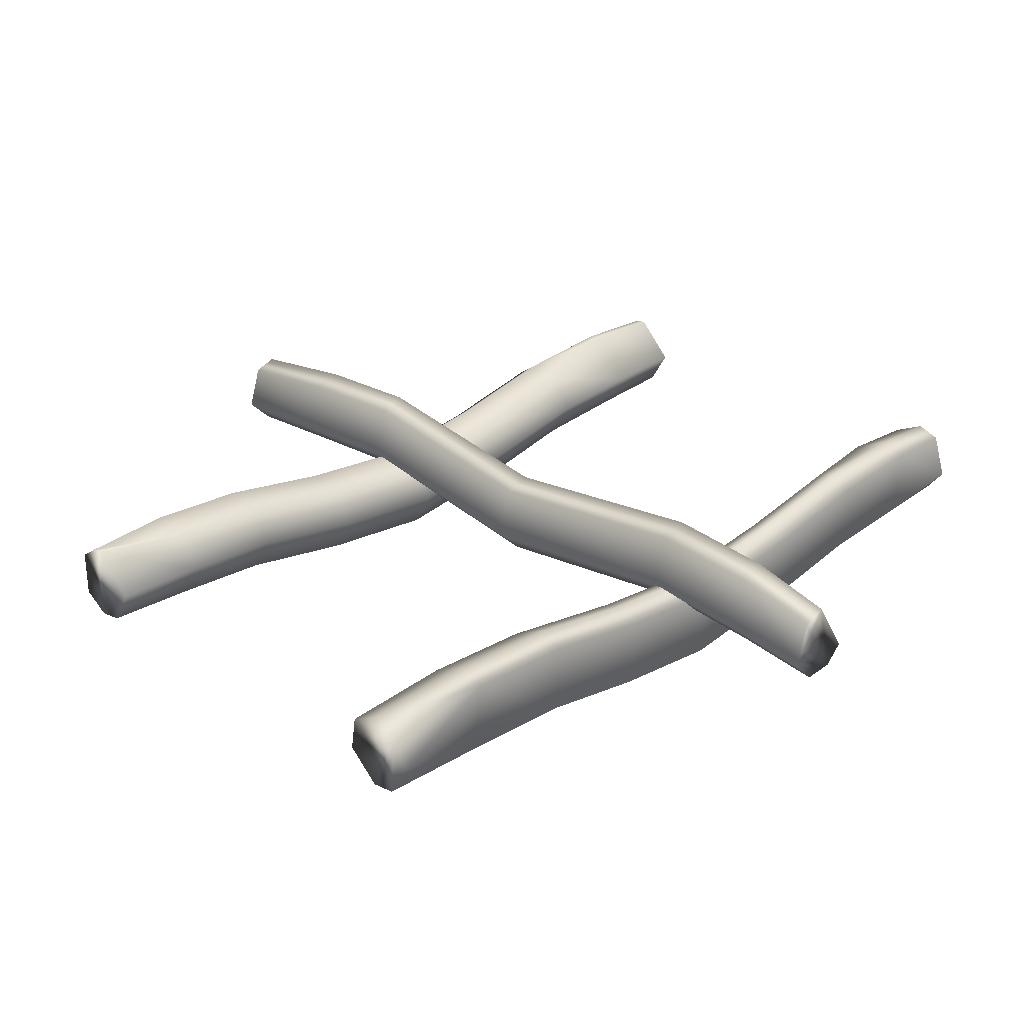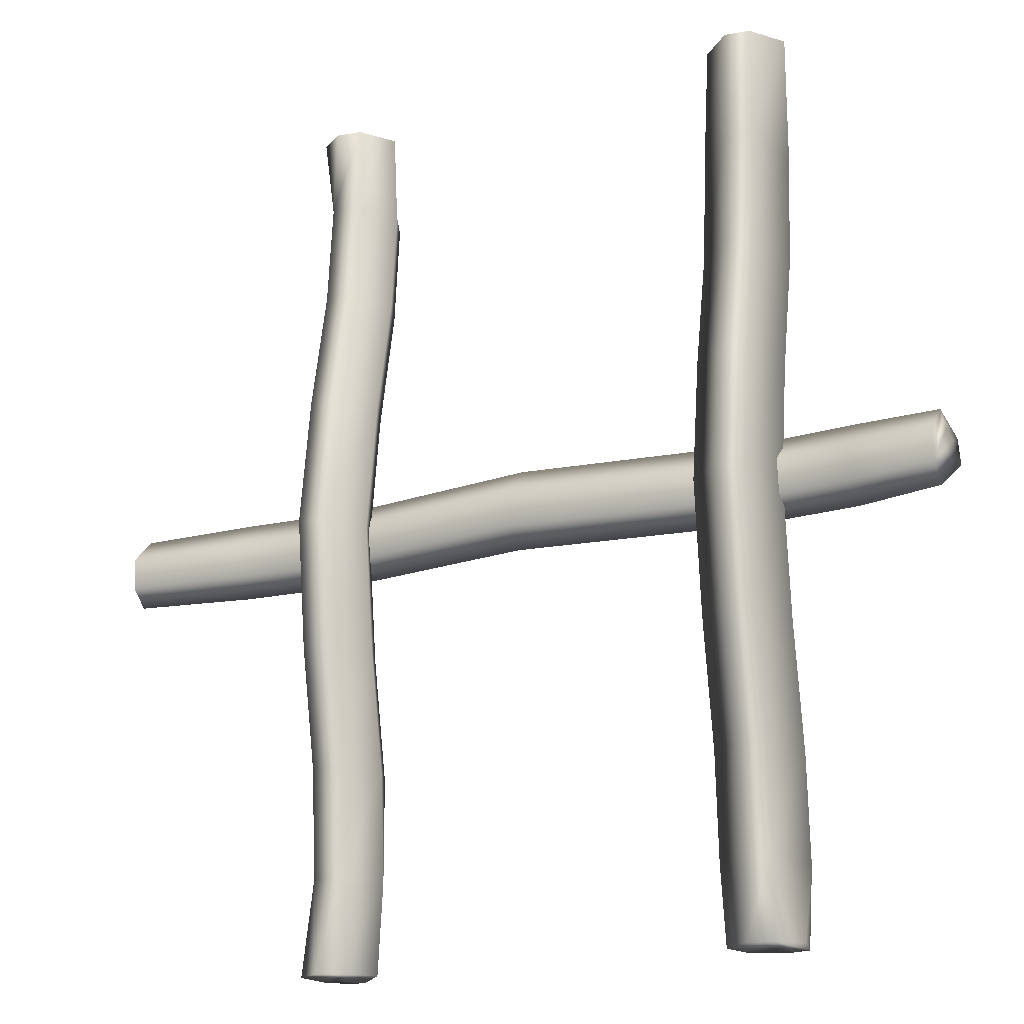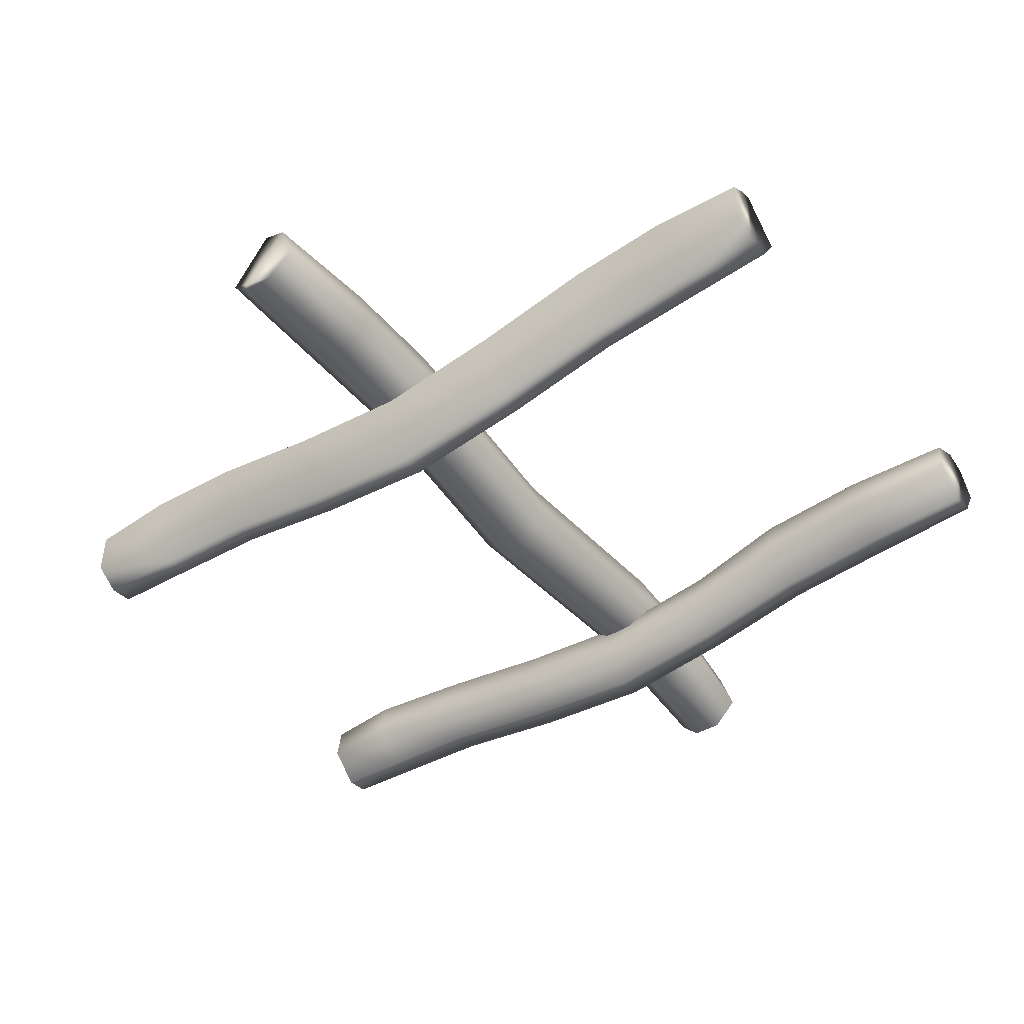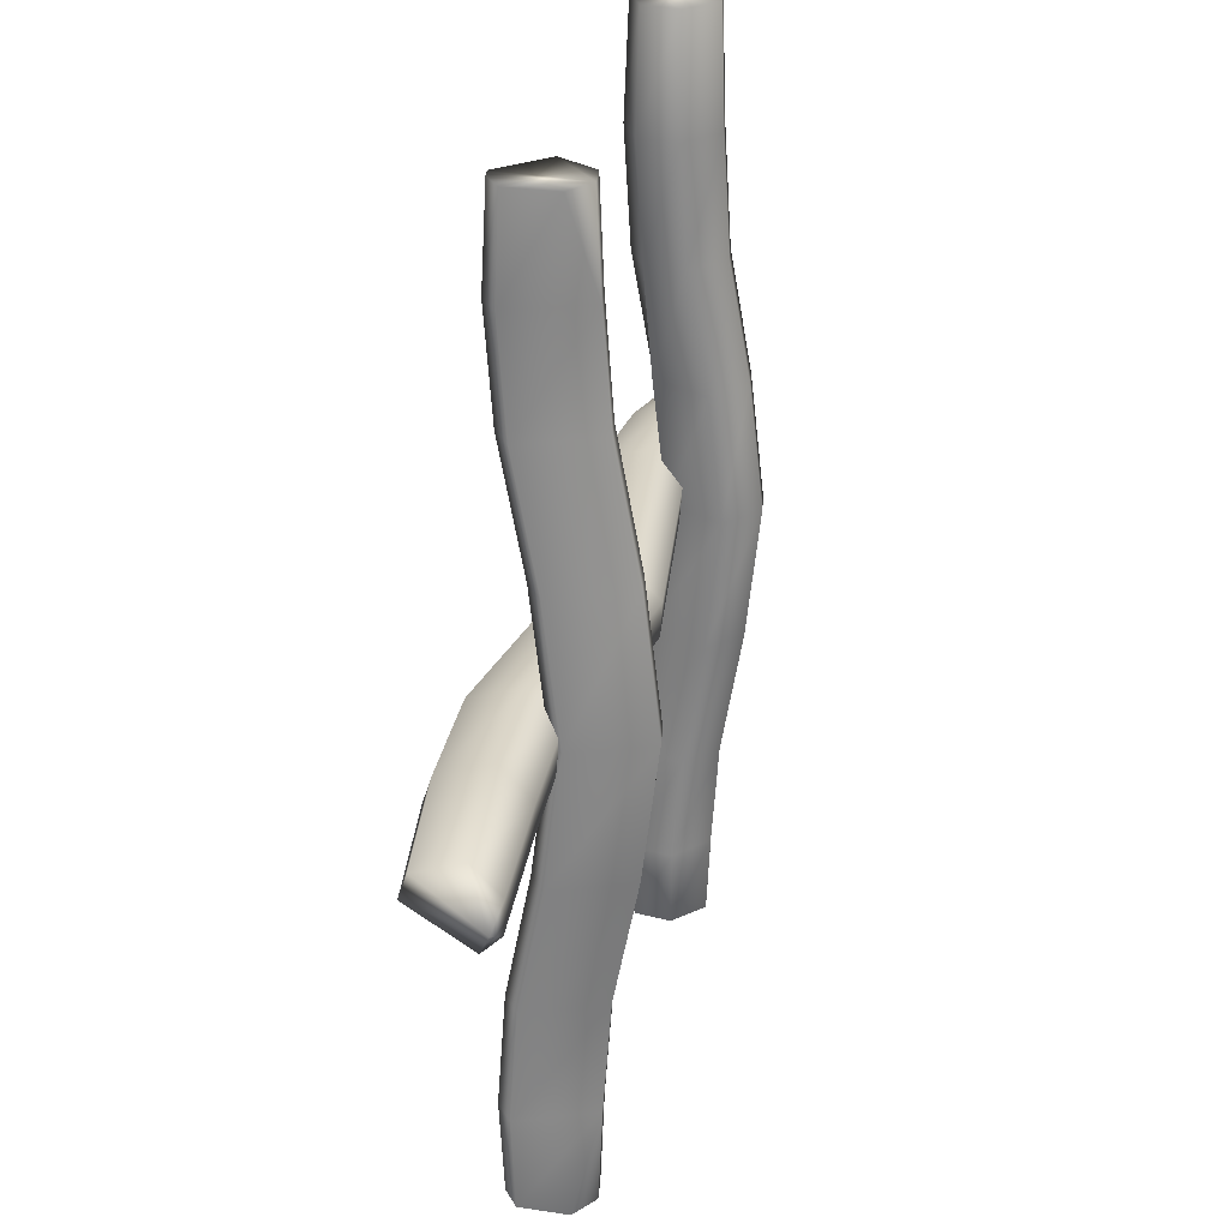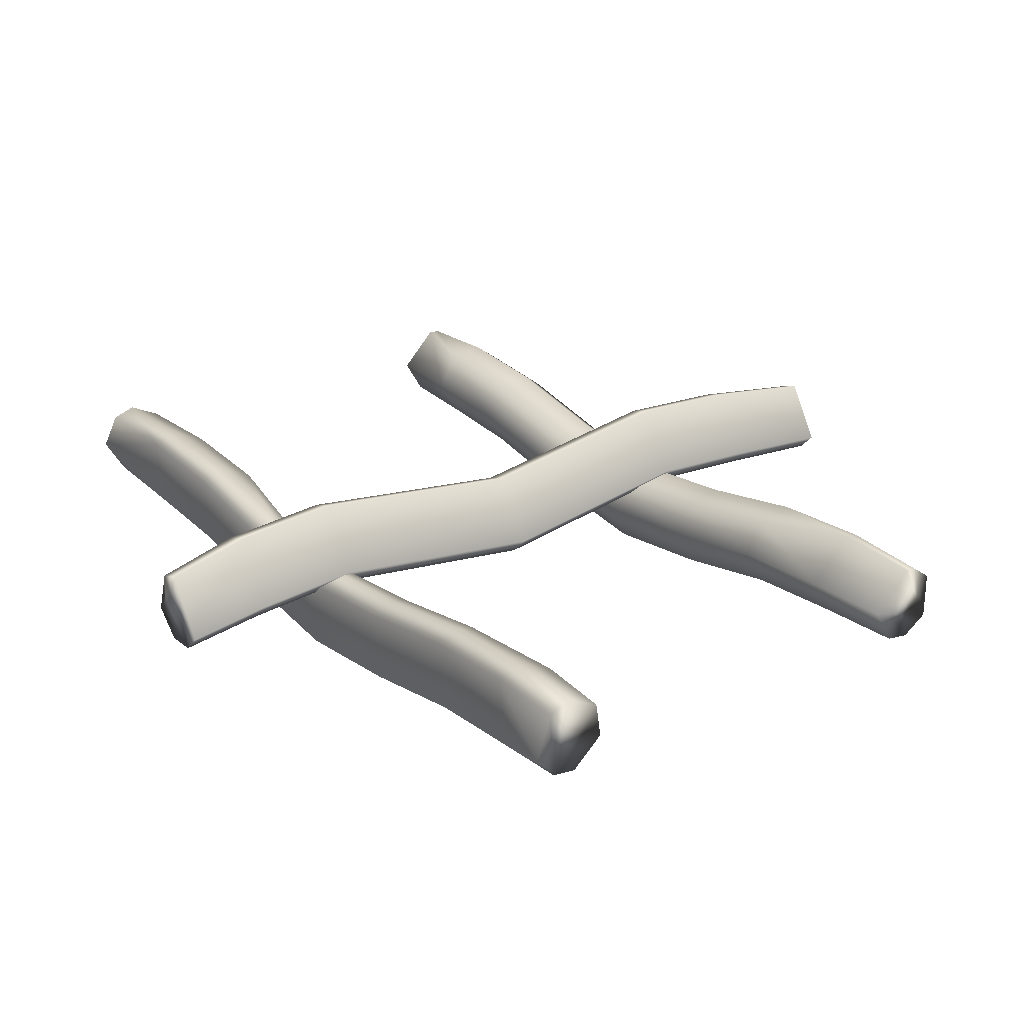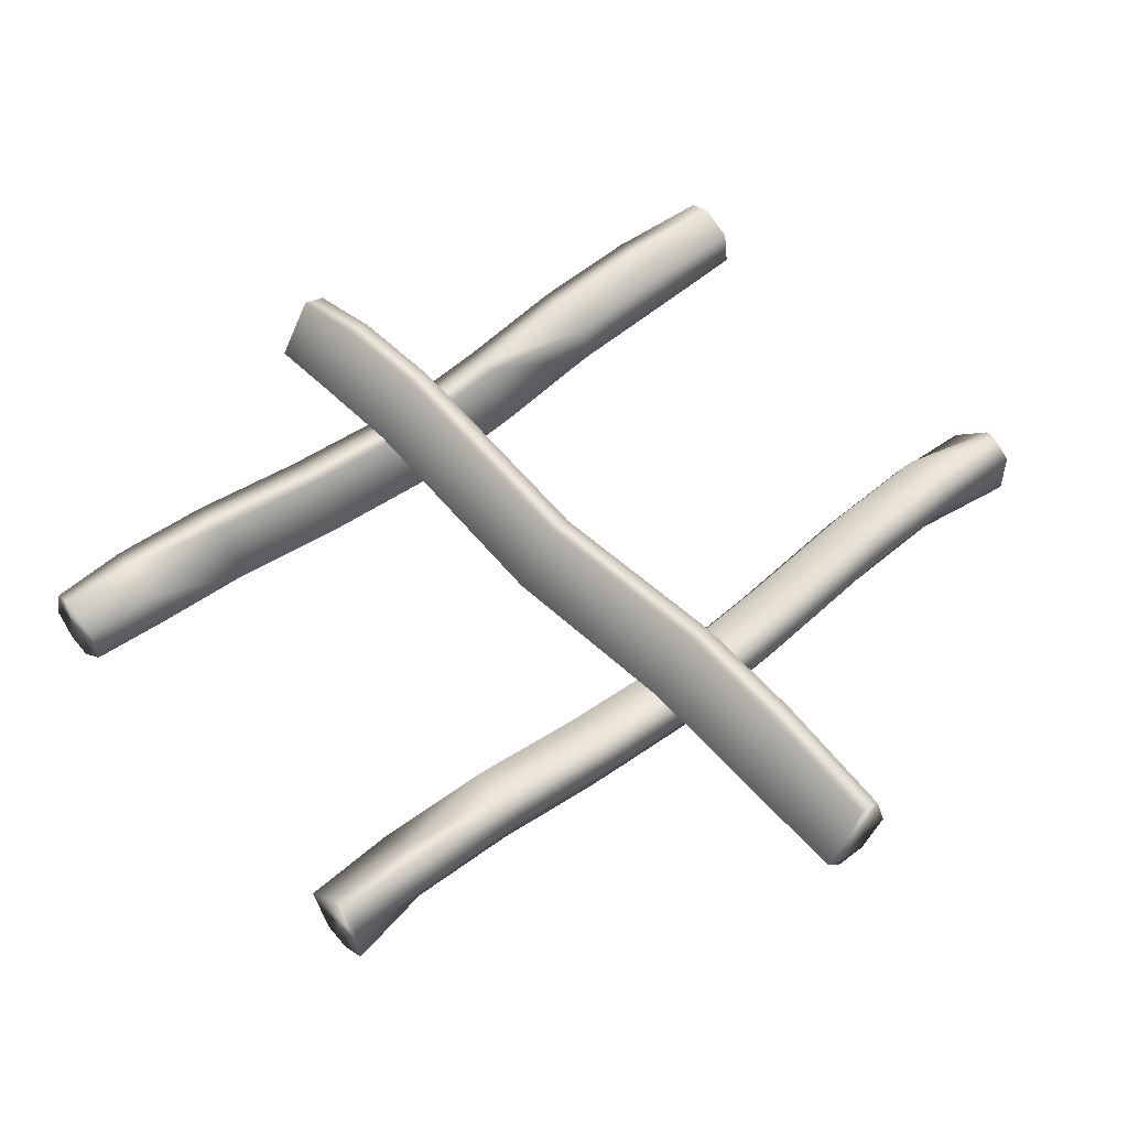
<metadata>
{"format":"obj","ext":"obj","renderer":"f3d","projection":"perspective","resolution":1024,"background":"white","views":[{"elev":28.5,"azim":45.1,"up":"+Y"},{"elev":-17.9,"azim":28.9,"up":"+Z"},{"elev":-45.9,"azim":-54.1,"up":"+Y"},{"elev":27.8,"azim":-77.0,"up":"+Z"},{"elev":25.6,"azim":143.7,"up":"+Y"},{"elev":52.4,"azim":-130.3,"up":"+Y"}]}
</metadata>
<code>
g default
v 4.554 0.03519 -0.4994
v 4.559 0.03519 0.5005
v 4.559 -0.01767 0.5005
v 4.617 -0.03225 0.5002
v 4.623 -0.002492 -0.002042
v 4.643 -0.04312 -0.002153
v 4.616 -0.08785 -0.002006
v 4.585 -0.09271 -0.001841
v 4.621 0.04074 -0.2773
v 4.642 0.000115 -0.2774
v 4.614 -0.04462 -0.2773
v 4.584 -0.04948 -0.2771
v 4.624 0.04074 0.2822
v 4.645 0.000115 0.2821
v 4.617 -0.04462 0.2823
v 4.587 -0.04948 0.2824
v 4.641 0.008761 0.5001
v 4.596 0.05373 0.5003
v 4.582 0.05153 0.5004
v 4.578 0.00464 -0.0018
v 4.579 0.04787 0.2825
v 4.623 0.0148 0.1444
v 4.644 -0.02582 0.1443
v 4.617 -0.07056 0.1445
v 4.586 -0.07541 0.1446
v 4.553 -0.0136 -0.001665
v 4.554 0.02963 0.2826
v 4.622 0.0148 -0.1439
v 4.643 -0.02582 -0.144
v 4.615 -0.07056 -0.1439
v 4.585 -0.07541 -0.1437
v 4.625 0.04938 0.3981
v 4.646 0.008761 0.398
v 4.618 -0.03598 0.3981
v 4.587 -0.04083 0.3983
v 4.576 0.04787 -0.2771
v 4.551 0.02963 -0.277
v 4.583 -0.0367 -0.4996
v 4.583 -0.04083 -0.3984
v 4.611 -0.03225 -0.4997
v 4.614 -0.03598 -0.3986
v 4.636 0.008761 -0.4998
v 4.641 0.008761 -0.3987
v 4.591 0.05897 -0.3984
v 4.577 0.05153 -0.4995
v 4.554 -0.01767 -0.4994
v 4.591 0.05373 -0.4996
v 4.589 -0.0367 0.5003
v 4.576 0.05652 -0.3983
v 4.55 0.03828 -0.3982
v 4.578 0.02193 0.1447
v 4.553 0.003691 0.1448
v 4.577 0.02193 -0.1437
v 4.552 0.003691 -0.1435
v 4.58 0.05652 0.3983
v 4.555 0.03828 0.3985
v 5.092 -0.0367 -0.5
v 5.068 0.03519 0.5011
v 5.061 -0.005135 0.5012
v 5.097 -0.0367 0.501
v 5.125 -0.03225 0.5008
v 5.12 -0.03225 -0.5001
v 5.131 0.002759 -0.01743
v 5.124 -0.0826 -0.0174
v 5.132 0.04161 0.2471
v 5.126 -0.04375 0.2471
v 5.129 0.04161 -0.2999
v 5.123 -0.04375 -0.2998
v 5.149 0.008761 0.5007
v 5.13 0.04514 0.5008
v 5.104 0.05373 0.501
v 5.101 0.01235 -0.01727
v 5.103 0.0512 0.2472
v 5.132 0.0183 0.1178
v 5.125 -0.06706 0.1178
v 5.094 -0.08746 -0.01723
v 5.095 -0.0486 0.2473
v 5.054 -0.05338 -0.01702
v 5.055 -0.01453 0.2475
v 5.086 0.009891 -0.01719
v 5.062 0.03051 0.2475
v 5.133 0.04938 0.3742
v 5.126 -0.03598 0.3742
v 5.13 0.0183 -0.1622
v 5.123 -0.06706 -0.1621
v 5.084 0.04875 -0.2996
v 5.052 -0.01453 -0.2995
v 5.092 -0.0486 -0.2997
v 5.122 -0.03598 -0.414
v 5.125 0.04514 -0.5002
v 5.129 0.04938 -0.4141
v 5.099 0.05373 -0.5
v 5.1 0.0512 -0.2997
v 5.063 0.03519 -0.4998
v 5.056 -0.005135 -0.4998
v 5.142 -0.005135 -0.5003
v 5.059 0.03828 -0.4137
v 5.052 -0.006755 -0.4136
v 5.091 -0.04083 -0.4139
v 5.099 0.05897 -0.4139
v 5.102 0.02789 0.1179
v 5.094 -0.07191 0.118
v 5.054 -0.03784 0.1182
v 5.087 0.02543 0.118
v 5.104 0.05897 0.3744
v 5.096 -0.04083 0.3744
v 5.056 -0.006755 0.3746
v 5.063 0.03828 0.3746
v 5.101 0.02789 -0.162
v 5.093 -0.07191 -0.162
v 5.053 -0.03784 -0.1617
v 5.085 0.02543 -0.1619
v 5.308 0.05099 0.01733
v 5.308 0.05958 -0.009106
v 5.307 -0.00629 -0.05011
v 4.308 0.05071 0.02262
v 4.307 0.0593 -0.003816
v 4.307 -0.006568 -0.04482
v 4.307 -0.02668 -0.02471
v 4.307 -0.02844 0.01008
v 5.093 -0.006415 0.007603
v 4.583 -0.008085 0.01034
v 4.826 -0.03948 -0.02927
v 4.583 -0.005066 -0.02797
v 4.826 -0.01754 -0.05122
v 4.583 0.01688 -0.04991
v 4.826 0.05547 -0.00648
v 4.583 0.08989 -0.005177
v 4.826 0.04588 0.02303
v 4.584 0.0803 0.02434
v 4.826 -0.01026 0.04127
v 4.584 0.02415 0.04258
v 4.826 -0.0425 0.009036
v 4.451 -0.01673 0.01105
v 5.214 -0.01562 0.006951
v 5.308 0.000709 0.03366
v 5.093 0.02582 0.03984
v 5.093 0.08196 0.0216
v 5.093 0.09155 -0.007914
v 5.093 0.01855 -0.05265
v 5.093 -0.003396 -0.03071
v 5.308 0.03242 0.00808
v 5.308 -0.0264 -0.03
v 5.308 -0.02816 0.00479
v 4.308 0.000431 0.03895
v 5.214 0.01662 0.03919
v 5.214 0.07276 0.02095
v 5.214 0.08235 -0.008565
v 5.214 0.009344 -0.0533
v 5.214 -0.0126 -0.03136
v 5.308 0.0178 0.0187
v 4.307 -0.01491 -0.02748
v 4.451 -0.01371 -0.02726
v 4.451 0.00823 -0.0492
v 4.451 0.08124 -0.004465
v 4.451 0.07165 0.02505
v 4.451 0.01551 0.04329
g pCylinder5
f 45 1 50 49
f 49 50 37 36
f 1 46 39 50
f 50 39 12 37
f 46 38 39
f 38 40 41 39
f 39 41 11 12
f 40 42 43 41
f 41 43 10 11
f 42 47 44 43
f 43 44 9 10
f 47 45 49 44
f 44 49 36 9
f 1 45 46
f 38 46 40
f 40 46 42
f 46 47 42
f 46 45 47
f 2 48 19
f 3 48 2
f 4 17 48
f 48 17 18
f 48 18 19
f 20 26 52 51
f 51 52 27 21
f 5 20 51 22
f 22 51 21 13
f 6 5 22 23
f 23 22 13 14
f 7 6 23 24
f 24 23 14 15
f 8 7 24 25
f 25 24 15 16
f 26 8 25 52
f 52 25 16 27
f 36 37 54 53
f 53 54 26 20
f 9 36 53 28
f 28 53 20 5
f 10 9 28 29
f 29 28 5 6
f 11 10 29 30
f 30 29 6 7
f 12 11 30 31
f 31 30 7 8
f 37 12 31 54
f 54 31 8 26
f 21 27 56 55
f 55 56 2 19
f 13 21 55 32
f 32 55 19 18
f 14 13 32 33
f 33 32 18 17
f 15 14 33 34
f 34 33 17 4
f 16 15 34 35
f 35 34 4 48
f 35 48 3
f 27 16 35 56
f 56 35 3 2
f 94 95 98 97
f 97 98 87 86
f 95 57 99 98
f 98 99 88 87
f 57 62 89 99
f 99 89 68 88
f 62 96 89
f 96 90 91 89
f 89 91 67 68
f 90 92 100 91
f 91 100 93 67
f 92 94 97 100
f 100 97 86 93
f 62 95 94
f 57 95 62
f 96 62 90
f 90 62 92
f 62 94 92
f 70 58 59
f 60 70 59
f 61 70 60
f 61 69 70
f 70 71 58
f 72 80 104 101
f 101 104 81 73
f 63 72 101 74
f 74 101 73 65
f 64 63 74 75
f 75 74 65 66
f 76 64 75 102
f 102 75 66 77
f 78 76 102 103
f 103 102 77 79
f 80 78 103 104
f 104 103 79 81
f 73 81 108 105
f 105 108 58 71
f 65 73 105 82
f 82 105 71 70
f 82 70 69
f 66 65 82 83
f 83 82 69 61
f 77 66 83 106
f 106 83 61 60
f 79 77 106 107
f 107 106 60 59
f 81 79 107 108
f 108 107 59 58
f 93 86 112 109
f 109 112 80 72
f 67 93 109 84
f 84 109 72 63
f 68 67 84 85
f 85 84 63 64
f 88 68 85 110
f 110 85 64 76
f 87 88 110 111
f 111 110 76 78
f 86 87 111 112
f 112 111 78 80
f 144 136 146 135
f 135 146 137 121
f 136 113 147 146
f 146 147 138 137
f 113 114 148 147
f 147 148 139 138
f 114 115 149 148
f 148 149 140 139
f 115 143 150 149
f 149 150 141 140
f 143 144 135 150
f 150 135 121 141
f 143 136 144
f 136 143 151
f 113 136 151 142
f 143 142 151
f 114 113 142 143
f 115 114 143
f 152 120 145
f 152 145 116
f 117 152 116
f 118 152 117
f 119 152 118
f 152 119 120
f 123 133 122 124
f 125 123 124 126
f 127 125 126 128
f 129 127 128 130
f 131 129 130 132
f 133 131 132 122
f 141 121 133 123
f 140 141 123 125
f 139 140 125 127
f 138 139 127 129
f 137 138 129 131
f 121 137 131 133
f 124 122 134 153
f 153 134 120 119
f 126 124 153 154
f 154 153 119 118
f 128 126 154 155
f 155 154 118 117
f 130 128 155 156
f 156 155 117 116
f 132 130 156 157
f 157 156 116 145
f 122 132 157 134
f 134 157 145 120

</code>
